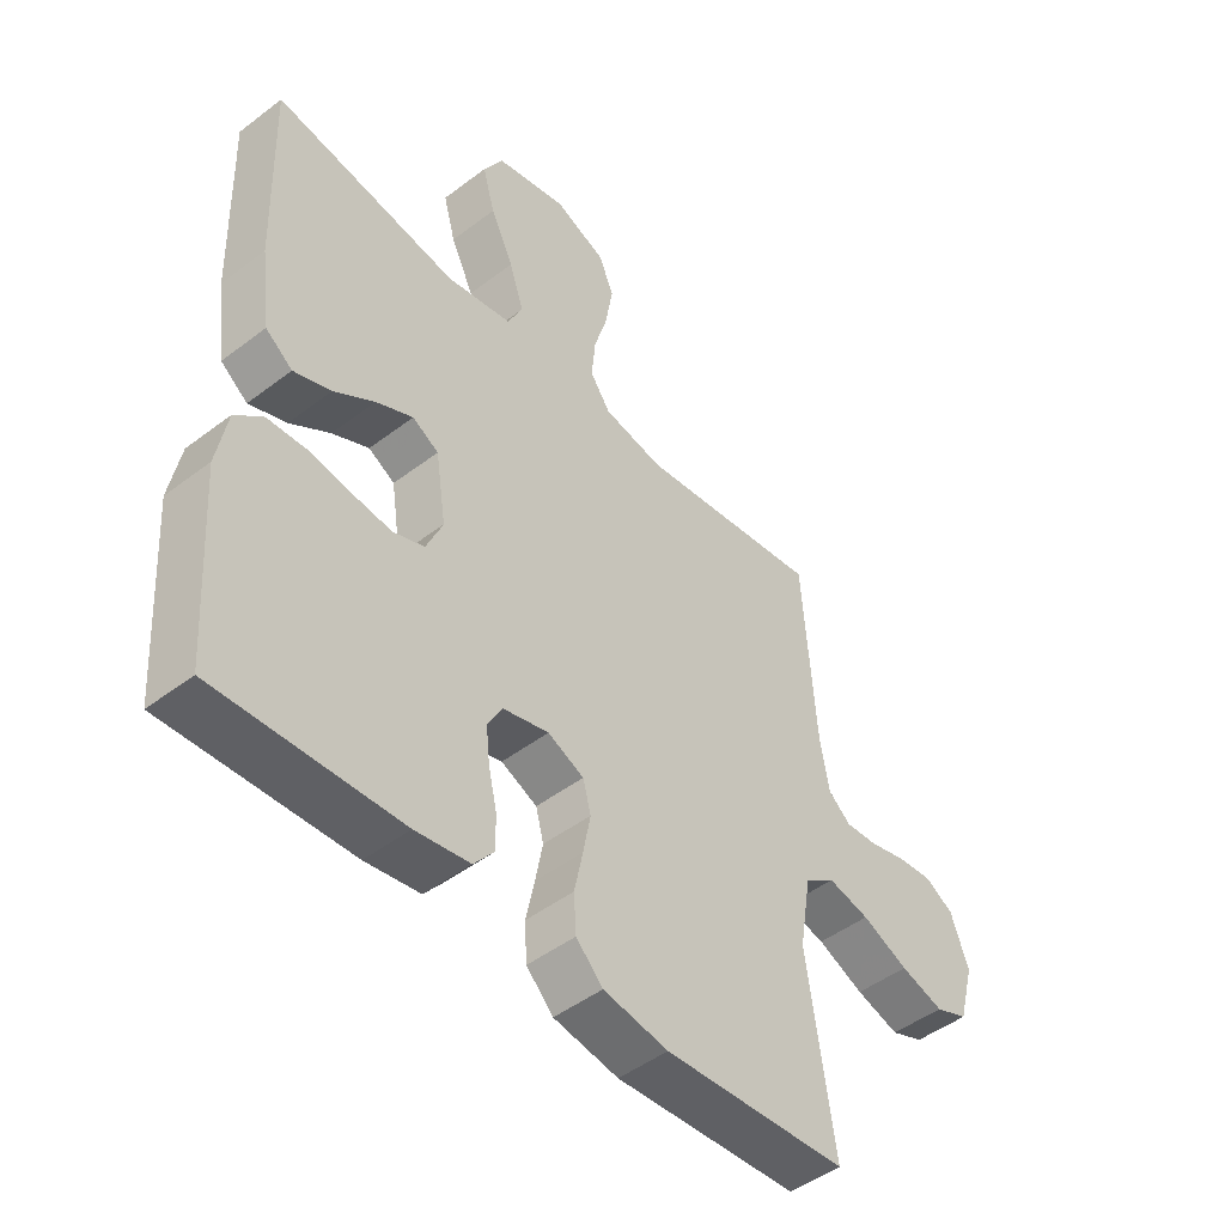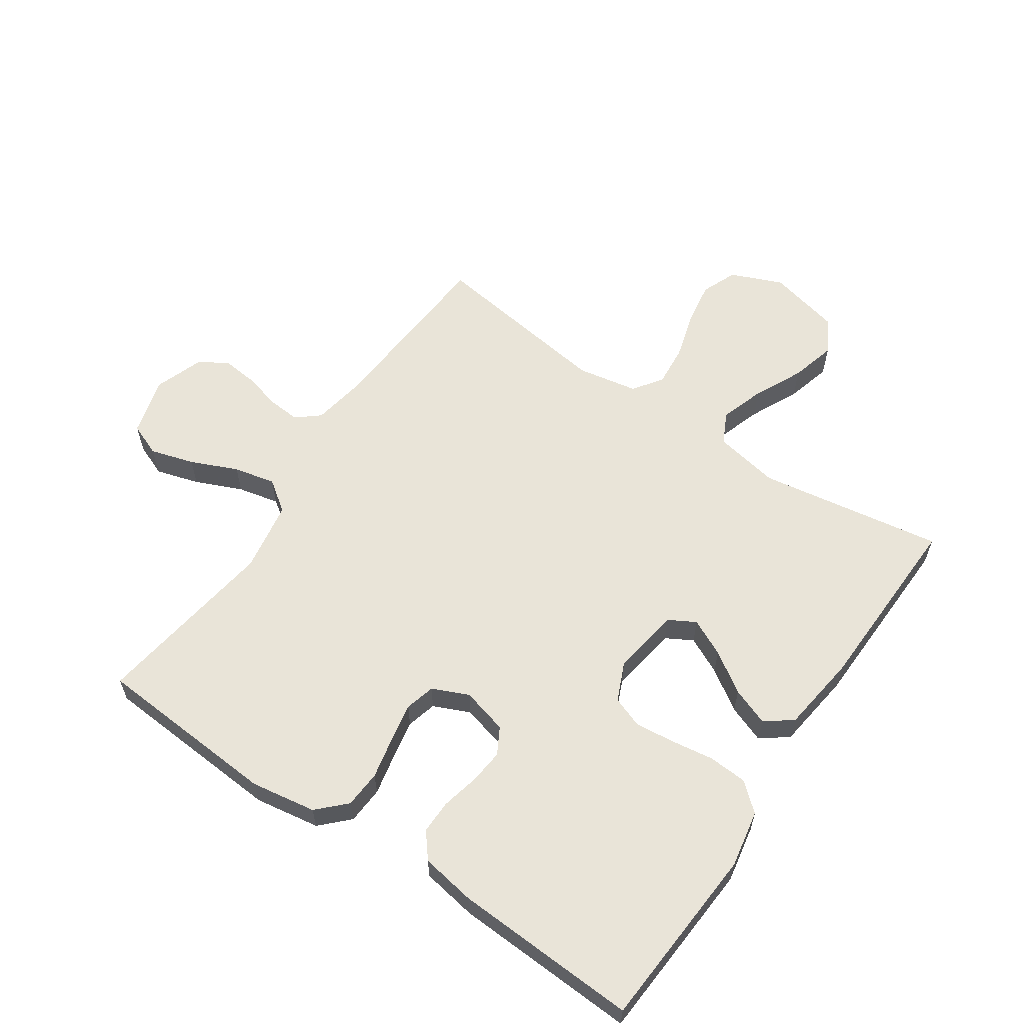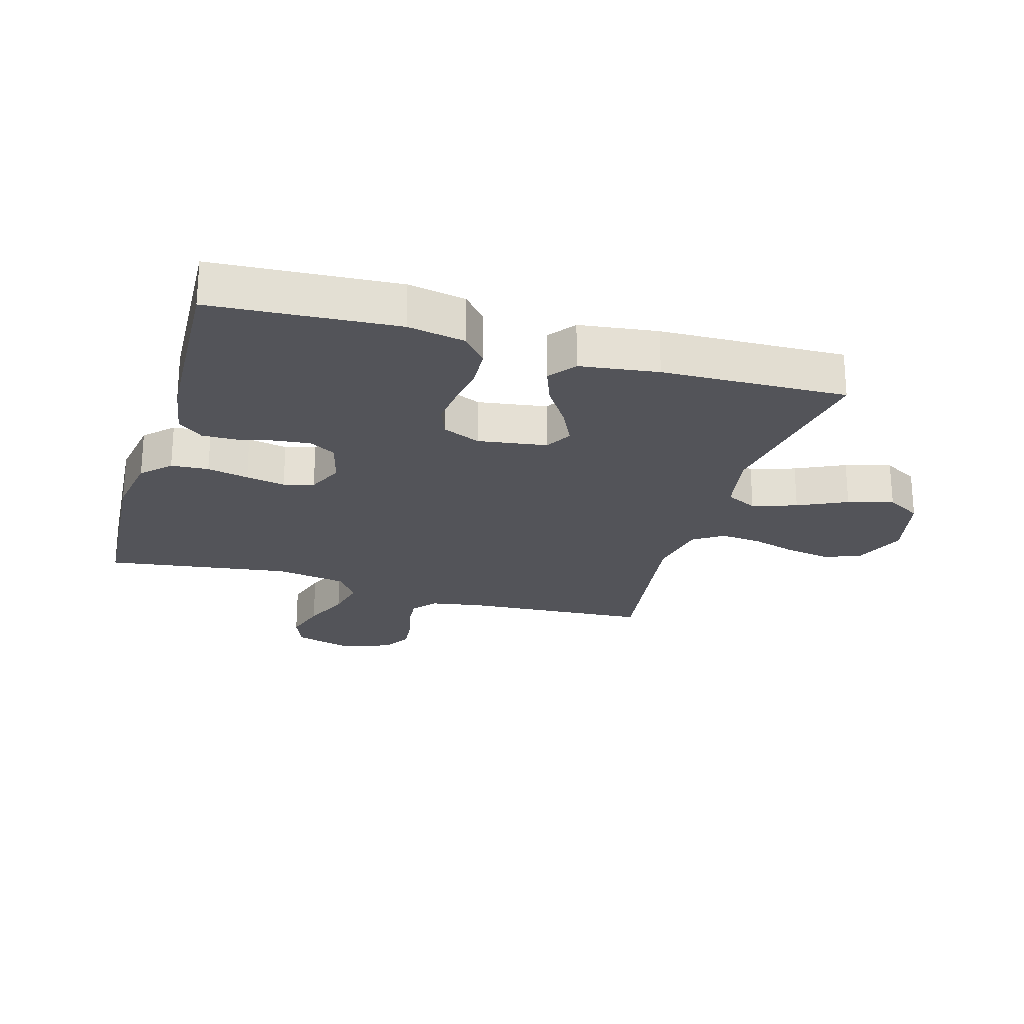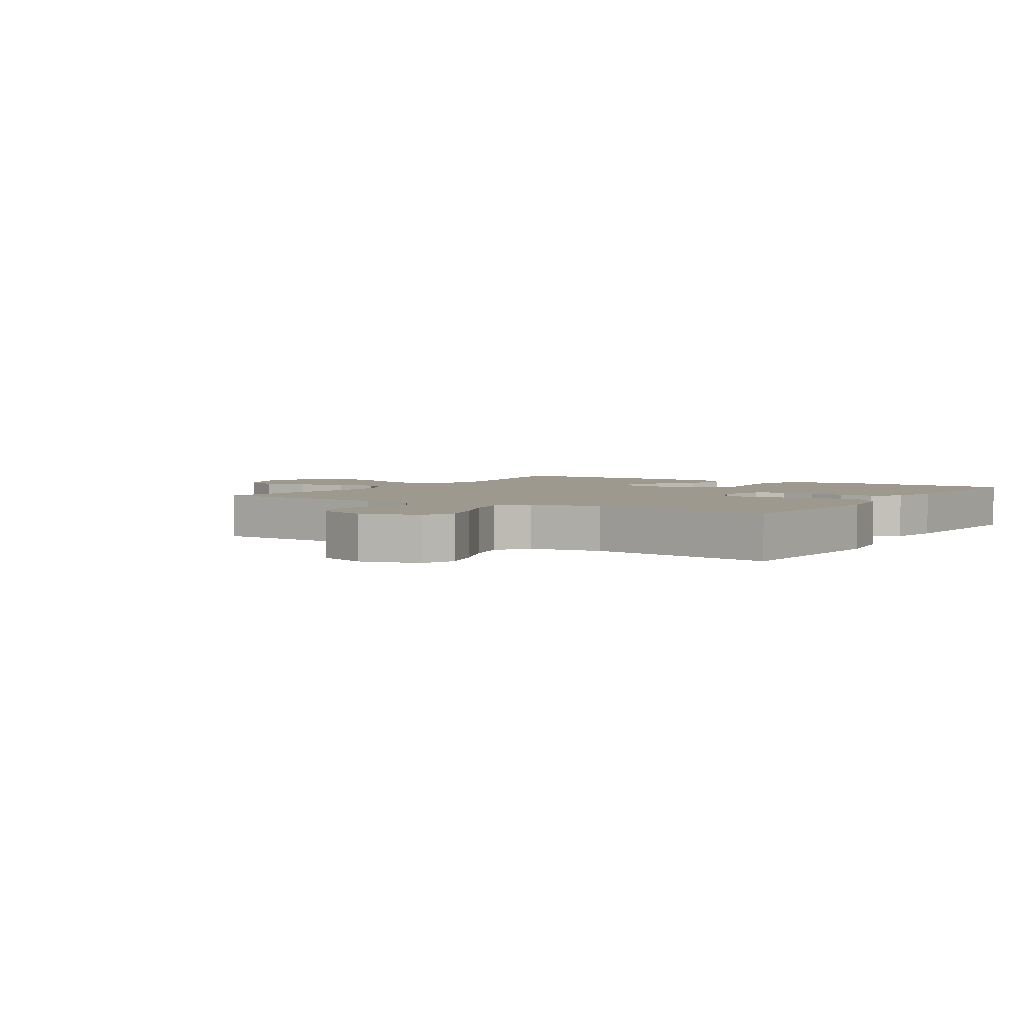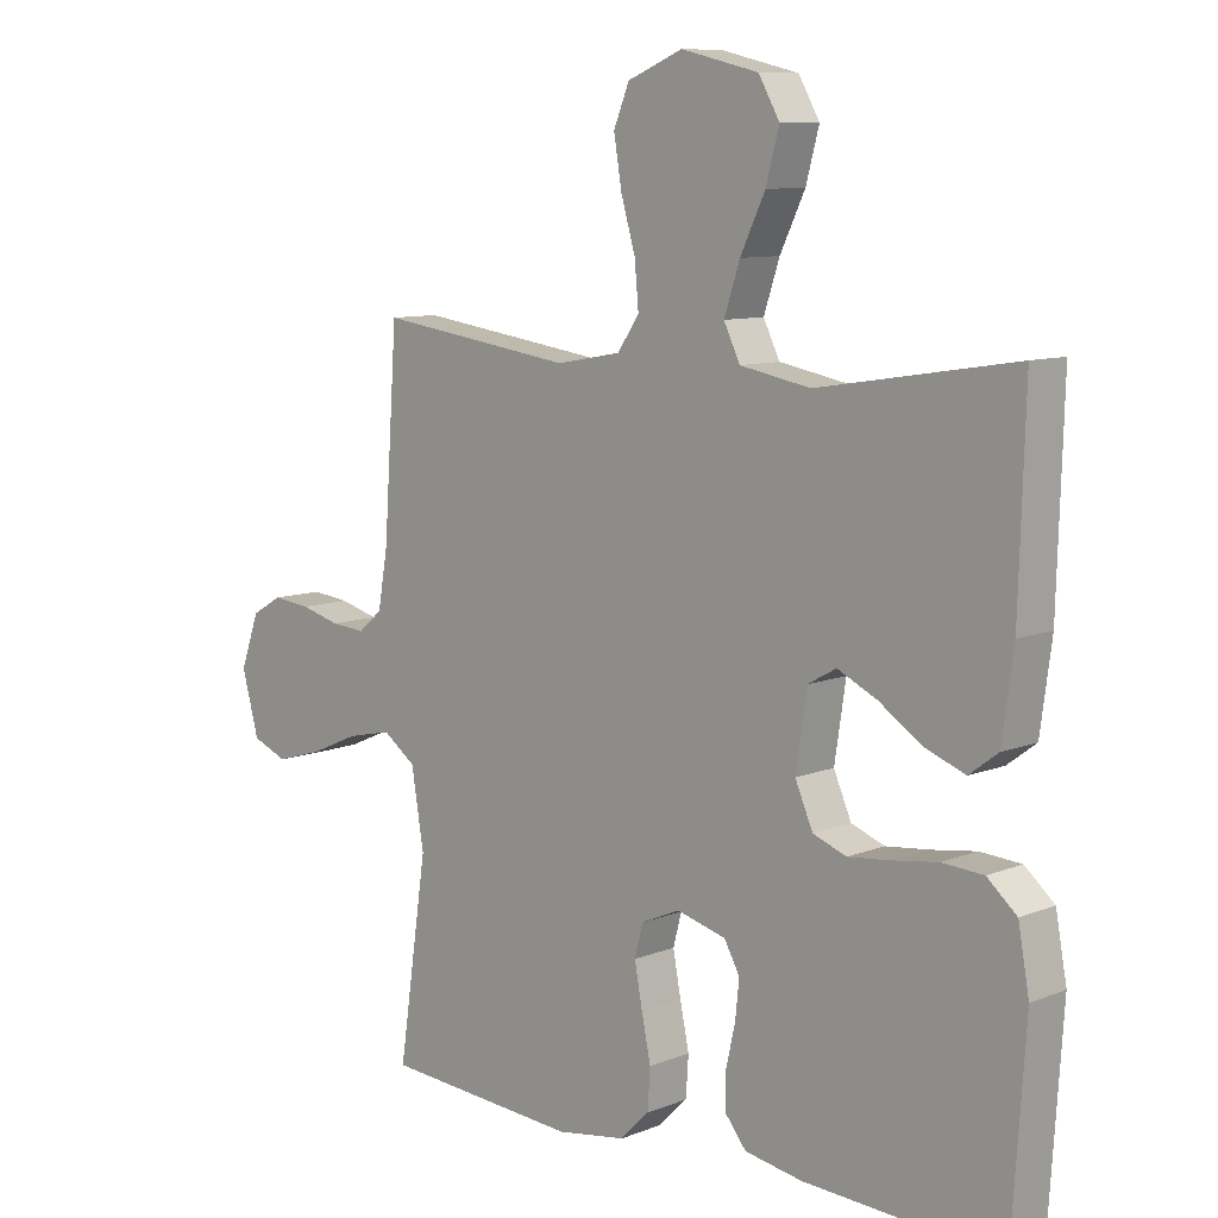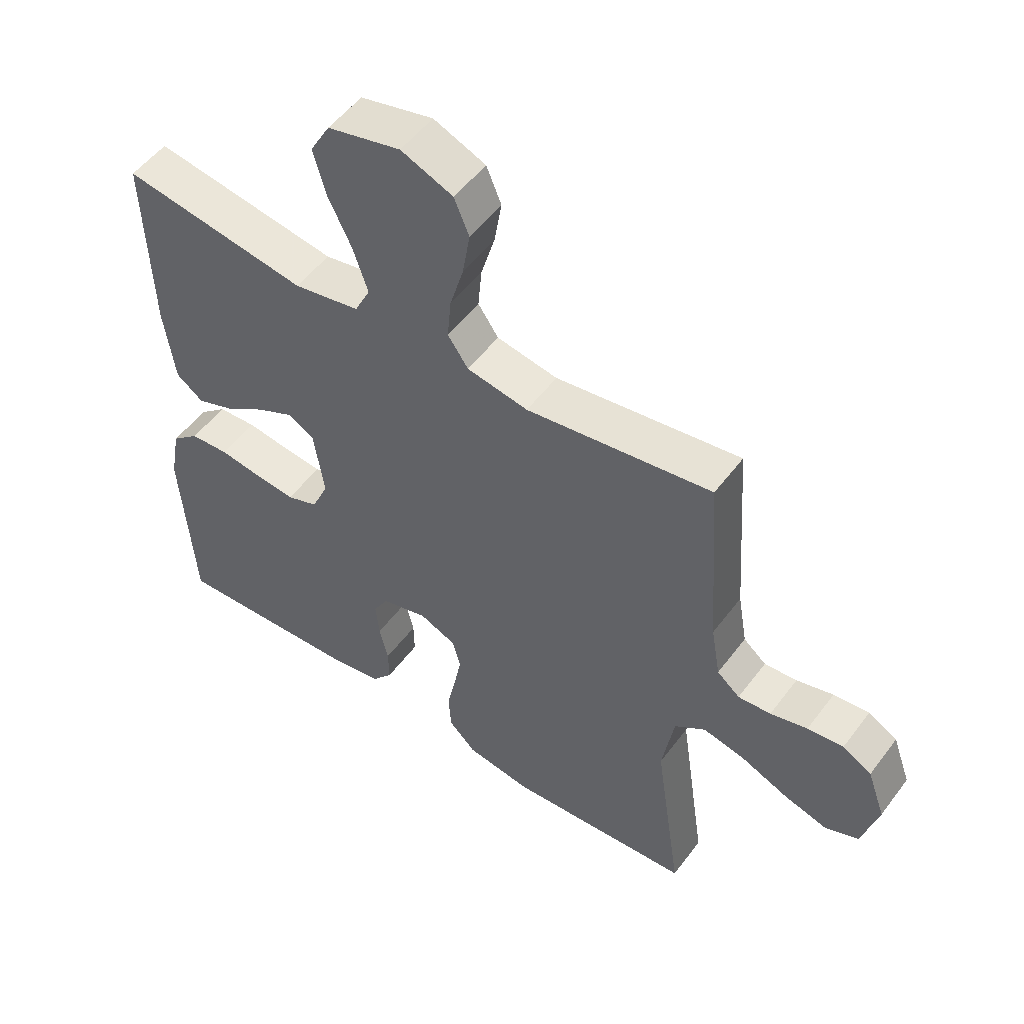
<metadata>
{"format":"obj","ext":"obj","renderer":"f3d","projection":"perspective","resolution":1024,"background":"white","views":[{"elev":-47.7,"azim":-49.4,"up":"+Z"},{"elev":60.1,"azim":-145.9,"up":"+Y"},{"elev":-23.7,"azim":-106.4,"up":"+Y"},{"elev":3.3,"azim":122.2,"up":"+Y"},{"elev":9.3,"azim":-136.1,"up":"+Z"},{"elev":52.4,"azim":35.8,"up":"+Z"}]}
</metadata>
<code>
v -0.5 0.07 0.5
v -0.2 0.07 0.452
v -0.093 0.07 0.472
v -0.068 0.07 0.523
v -0.092 0.07 0.595
v -0.13 0.07 0.674
v -0.15 0.07 0.748
v -0.118 0.07 0.804
v 0 0.07 0.832
v 0.084 0.07 0.797
v 0.108 0.07 0.739
v 0.096 0.07 0.666
v 0.074 0.07 0.591
v 0.068 0.07 0.524
v 0.101 0.07 0.476
v 0.2 0.07 0.458
v 0.5 0.07 0.5
v 0.521 0.07 0.2
v 0.536 0.07 0.113
v 0.573 0.07 0.082
v 0.626 0.07 0.086
v 0.686 0.07 0.102
v 0.744 0.07 0.108
v 0.791 0.07 0.081
v 0.82 0.07 0
v 0.794 0.07 -0.095
v 0.74 0.07 -0.117
v 0.669 0.07 -0.096
v 0.593 0.07 -0.063
v 0.525 0.07 -0.048
v 0.475 0.07 -0.084
v 0.456 0.07 -0.2
v 0.5 0.07 -0.5
v 0.2 0.07 -0.521
v 0.094 0.07 -0.504
v 0.05 0.07 -0.46
v 0.046 0.07 -0.399
v 0.06 0.07 -0.332
v 0.072 0.07 -0.268
v 0.059 0.07 -0.219
v 0 0.07 -0.193
v -0.075 0.07 -0.213
v -0.099 0.07 -0.256
v -0.093 0.07 -0.313
v -0.079 0.07 -0.374
v -0.078 0.07 -0.429
v -0.111 0.07 -0.47
v -0.2 0.07 -0.485
v -0.5 0.07 -0.5
v -0.52 0.07 -0.2
v -0.503 0.07 -0.107
v -0.458 0.07 -0.068
v -0.395 0.07 -0.064
v -0.326 0.07 -0.074
v -0.261 0.07 -0.081
v -0.21 0.07 -0.062
v -0.183 0.07 0
v -0.2 0.07 0.112
v -0.243 0.07 0.136
v -0.303 0.07 0.107
v -0.369 0.07 0.063
v -0.43 0.07 0.04
v -0.474 0.07 0.073
v -0.491 0.07 0.2
v -0.5 0 0.5
v -0.2 0 0.452
v -0.093 0 0.472
v -0.068 0 0.523
v -0.092 0 0.595
v -0.13 0 0.674
v -0.15 0 0.748
v -0.118 0 0.804
v 0 0 0.832
v 0.084 0 0.797
v 0.108 0 0.739
v 0.096 0 0.666
v 0.074 0 0.591
v 0.068 0 0.524
v 0.101 0 0.476
v 0.2 0 0.458
v 0.5 0 0.5
v 0.521 0 0.2
v 0.536 0 0.113
v 0.573 0 0.082
v 0.626 0 0.086
v 0.686 0 0.102
v 0.744 0 0.108
v 0.791 0 0.081
v 0.82 0 0
v 0.794 0 -0.095
v 0.74 0 -0.117
v 0.669 0 -0.096
v 0.593 0 -0.063
v 0.525 0 -0.048
v 0.475 0 -0.084
v 0.456 0 -0.2
v 0.5 0 -0.5
v 0.2 0 -0.521
v 0.094 0 -0.504
v 0.05 0 -0.46
v 0.046 0 -0.399
v 0.06 0 -0.332
v 0.072 0 -0.268
v 0.059 0 -0.219
v 0 0 -0.193
v -0.075 0 -0.213
v -0.099 0 -0.256
v -0.093 0 -0.313
v -0.079 0 -0.374
v -0.078 0 -0.429
v -0.111 0 -0.47
v -0.2 0 -0.485
v -0.5 0 -0.5
v -0.52 0 -0.2
v -0.503 0 -0.107
v -0.458 0 -0.068
v -0.395 0 -0.064
v -0.326 0 -0.074
v -0.261 0 -0.081
v -0.21 0 -0.062
v -0.183 0 0
v -0.2 0 0.112
v -0.243 0 0.136
v -0.303 0 0.107
v -0.369 0 0.063
v -0.43 0 0.04
v -0.474 0 0.073
v -0.491 0 0.2
f 63 64 1 2
f 60 61 62 63
f 59 60 63 2
f 58 59 2 3
f 57 58 3 4
f 51 52 53 54
f 51 54 55
f 50 51 55
f 49 50 55 56
f 47 48 49 56
f 44 45 46 47
f 43 44 47 56
f 35 36 37 38
f 35 38 39
f 32 33 34 35
f 31 32 35 39
f 30 31 39 40
f 26 27 28 29
f 26 29 30
f 25 26 30
f 24 25 30
f 21 22 23 24
f 20 21 24 30
f 19 20 30 40
f 16 17 18
f 15 16 18 19
f 10 11 12 13
f 10 13 14
f 9 10 14
f 8 9 14
f 5 6 7 8
f 4 5 8 14
f 57 4 14 15
f 42 43 56 57
f 41 42 57 15
f 15 19 40 41
f 66 65 128 127
f 127 126 125 124
f 66 127 124 123
f 67 66 123 122
f 68 67 122 121
f 118 117 116 115
f 119 118 115
f 119 115 114
f 120 119 114 113
f 120 113 112 111
f 111 110 109 108
f 120 111 108 107
f 102 101 100 99
f 103 102 99
f 99 98 97 96
f 103 99 96 95
f 104 103 95 94
f 93 92 91 90
f 94 93 90
f 94 90 89
f 94 89 88
f 88 87 86 85
f 94 88 85 84
f 104 94 84 83
f 82 81 80
f 83 82 80 79
f 77 76 75 74
f 78 77 74
f 78 74 73
f 78 73 72
f 72 71 70 69
f 78 72 69 68
f 79 78 68 121
f 121 120 107 106
f 79 121 106 105
f 105 104 83 79
f 1 65 66 2
f 2 66 67 3
f 3 67 68 4
f 4 68 69 5
f 5 69 70 6
f 6 70 71 7
f 7 71 72 8
f 8 72 73 9
f 9 73 74 10
f 10 74 75 11
f 11 75 76 12
f 12 76 77 13
f 13 77 78 14
f 14 78 79 15
f 15 79 80 16
f 16 80 81 17
f 17 81 82 18
f 18 82 83 19
f 19 83 84 20
f 20 84 85 21
f 21 85 86 22
f 22 86 87 23
f 23 87 88 24
f 24 88 89 25
f 25 89 90 26
f 26 90 91 27
f 27 91 92 28
f 28 92 93 29
f 29 93 94 30
f 30 94 95 31
f 31 95 96 32
f 32 96 97 33
f 33 97 98 34
f 34 98 99 35
f 35 99 100 36
f 36 100 101 37
f 37 101 102 38
f 38 102 103 39
f 39 103 104 40
f 40 104 105 41
f 41 105 106 42
f 42 106 107 43
f 43 107 108 44
f 44 108 109 45
f 45 109 110 46
f 46 110 111 47
f 47 111 112 48
f 48 112 113 49
f 49 113 114 50
f 50 114 115 51
f 51 115 116 52
f 52 116 117 53
f 53 117 118 54
f 54 118 119 55
f 55 119 120 56
f 56 120 121 57
f 57 121 122 58
f 58 122 123 59
f 59 123 124 60
f 60 124 125 61
f 61 125 126 62
f 62 126 127 63
f 63 127 128 64
f 64 128 65 1

</code>
